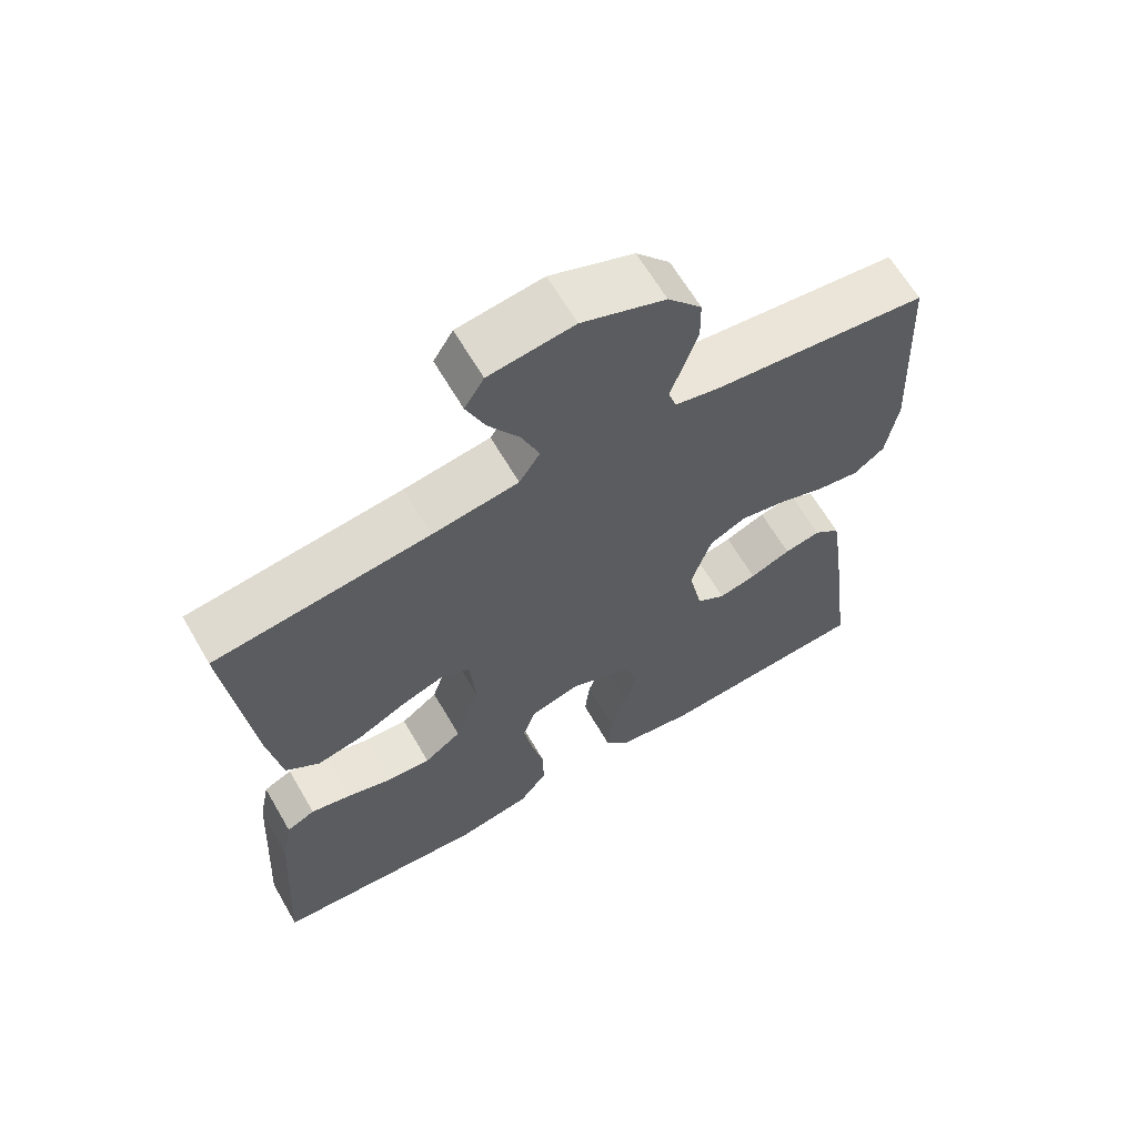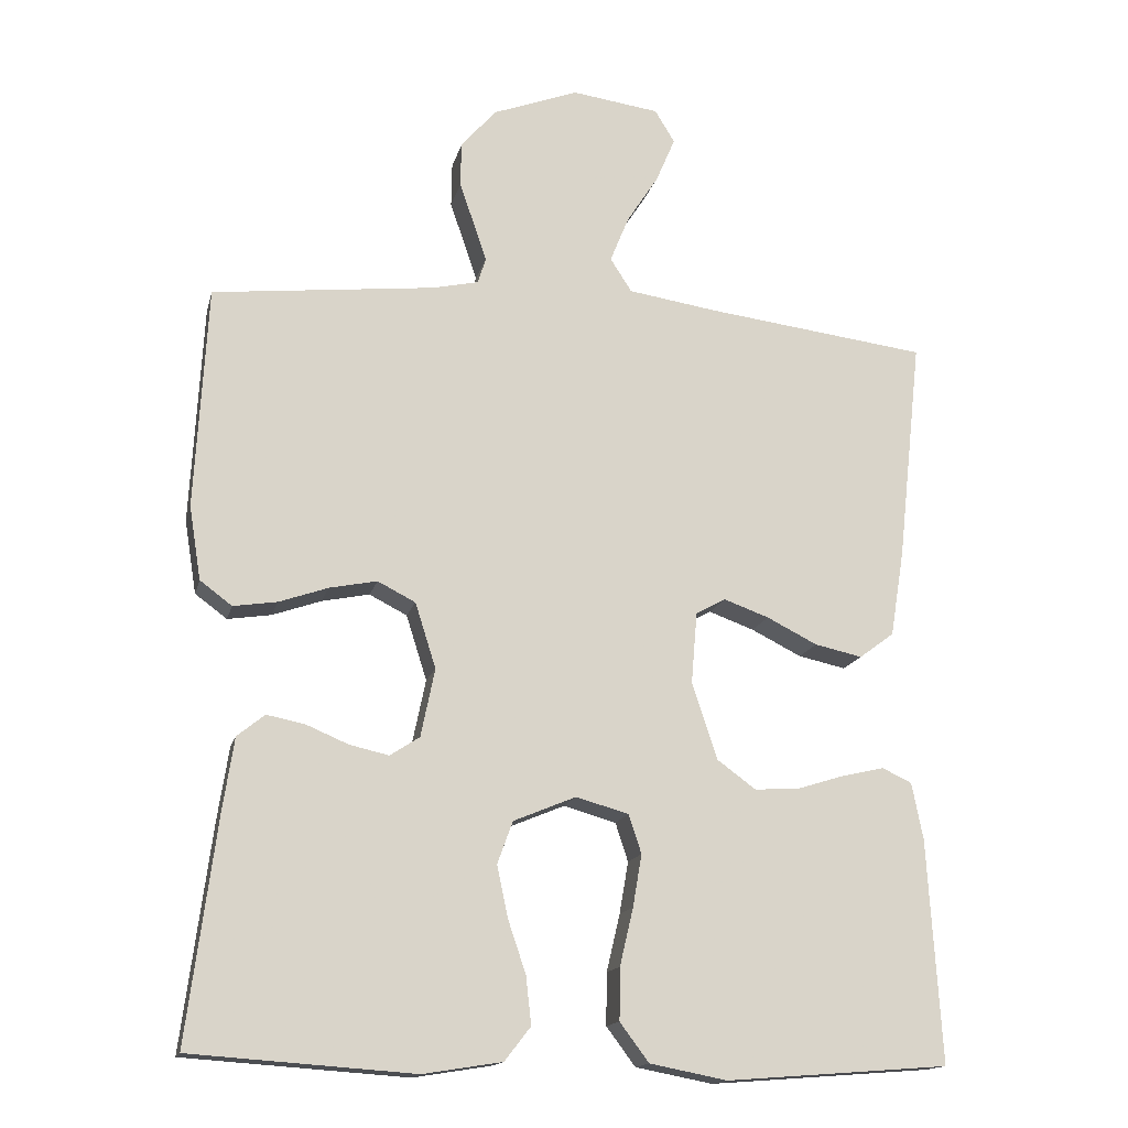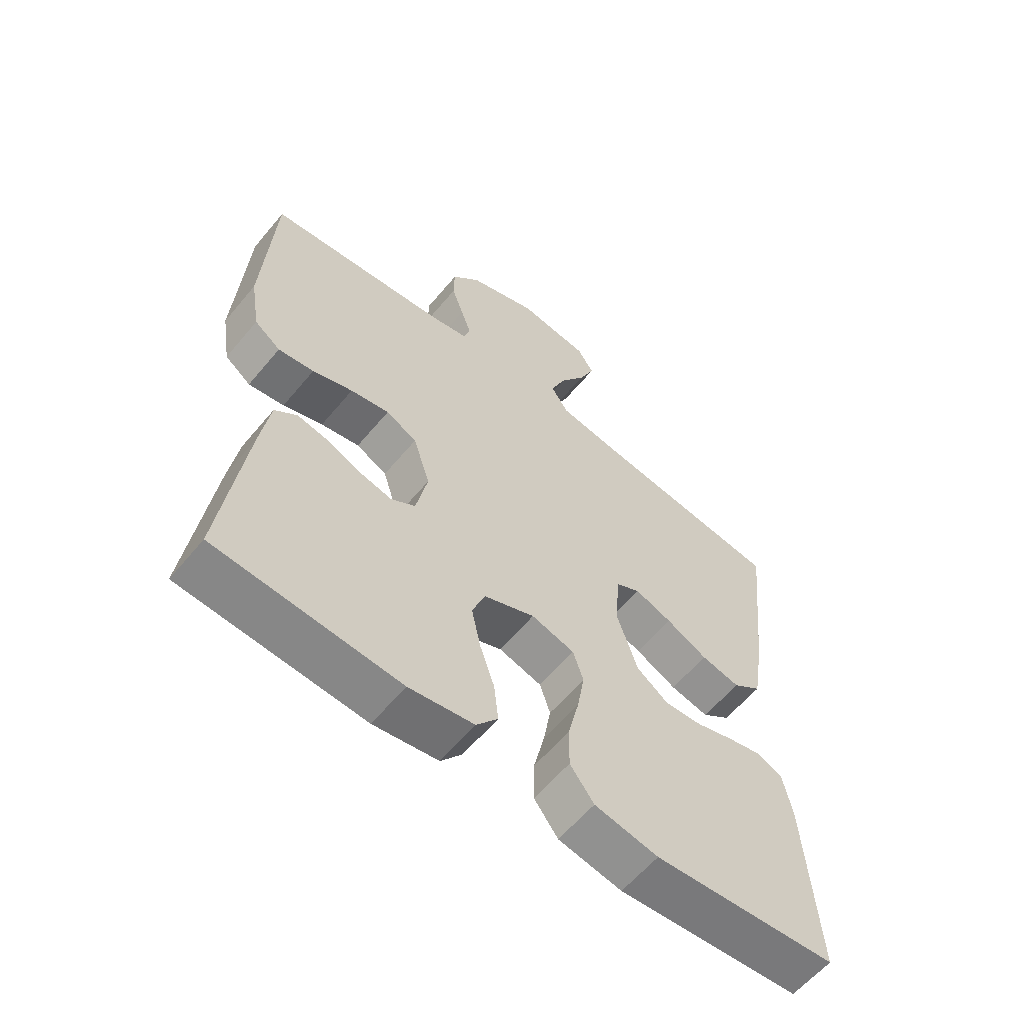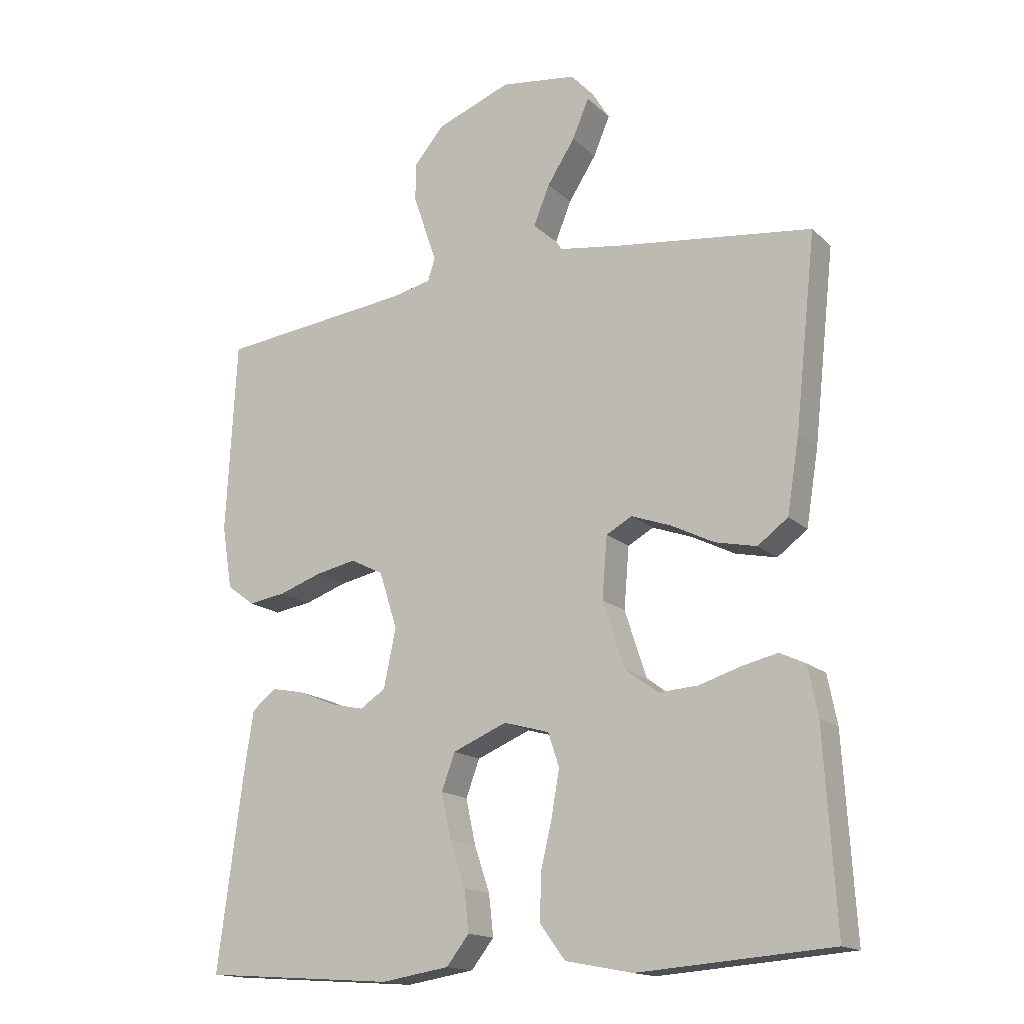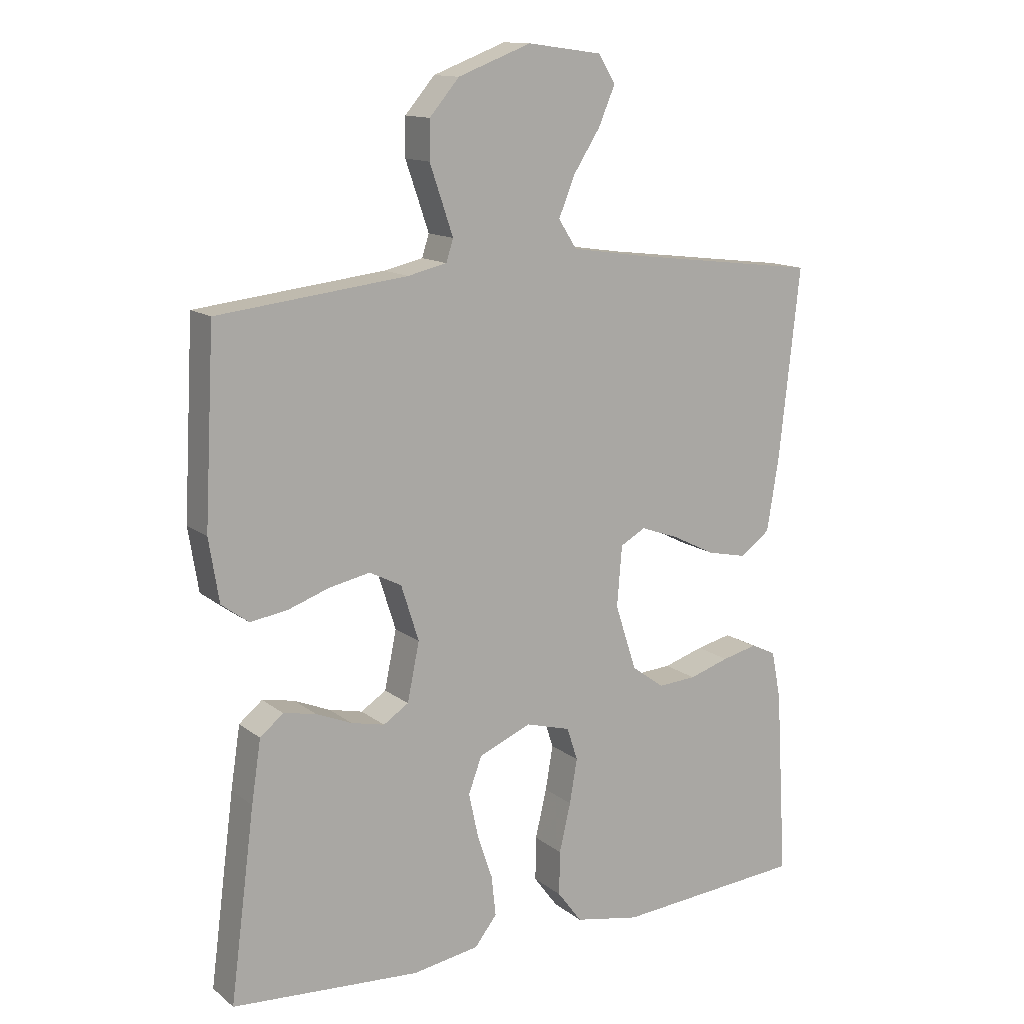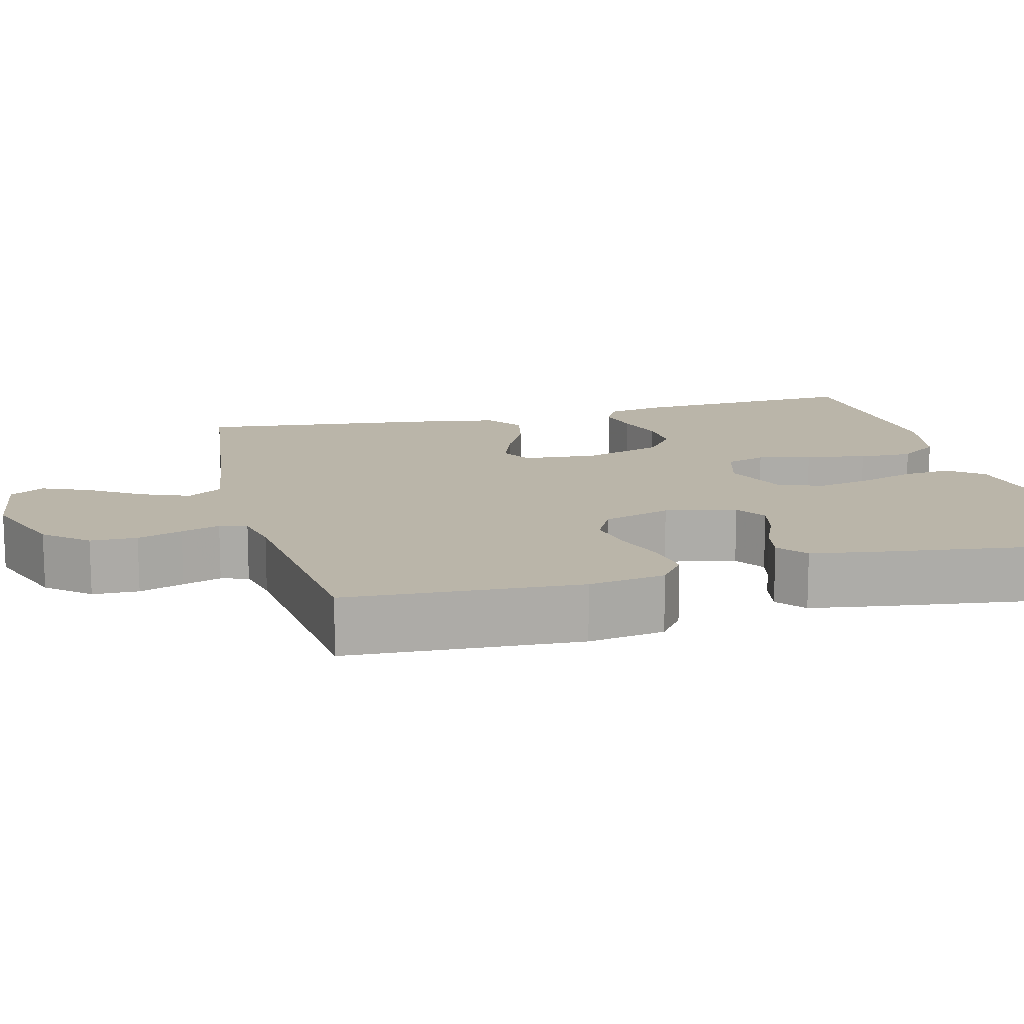
<metadata>
{"format":"obj","ext":"obj","renderer":"f3d","projection":"perspective","resolution":1024,"background":"white","views":[{"elev":64.3,"azim":-30.2,"up":"+Z"},{"elev":-15.6,"azim":166.8,"up":"+Z"},{"elev":-60.4,"azim":140.4,"up":"+Z"},{"elev":-16.0,"azim":-150.5,"up":"+Z"},{"elev":13.4,"azim":148.5,"up":"+Z"},{"elev":13.7,"azim":75.7,"up":"+Y"}]}
</metadata>
<code>
v 0.5 0.07 0.5
v 0.516 0.07 0.2
v 0.5 0.07 0.101
v 0.457 0.07 0.069
v 0.398 0.07 0.078
v 0.332 0.07 0.101
v 0.268 0.07 0.114
v 0.217 0.07 0.088
v 0.189 0.07 0
v 0.208 0.07 -0.092
v 0.248 0.07 -0.118
v 0.301 0.07 -0.106
v 0.358 0.07 -0.082
v 0.409 0.07 -0.072
v 0.446 0.07 -0.102
v 0.461 0.07 -0.2
v 0.5 0.07 -0.5
v 0.2 0.07 -0.521
v 0.094 0.07 -0.504
v 0.059 0.07 -0.459
v 0.066 0.07 -0.395
v 0.09 0.07 -0.324
v 0.105 0.07 -0.254
v 0.084 0.07 -0.197
v 0 0.07 -0.162
v -0.071 0.07 -0.182
v -0.088 0.07 -0.234
v -0.076 0.07 -0.304
v -0.058 0.07 -0.381
v -0.057 0.07 -0.451
v -0.096 0.07 -0.503
v -0.2 0.07 -0.523
v -0.5 0.07 -0.5
v -0.482 0.07 -0.2
v -0.467 0.07 -0.124
v -0.427 0.07 -0.105
v -0.371 0.07 -0.118
v -0.307 0.07 -0.138
v -0.246 0.07 -0.142
v -0.194 0.07 -0.104
v -0.16 0.07 0
v -0.168 0.07 0.096
v -0.208 0.07 0.118
v -0.269 0.07 0.096
v -0.337 0.07 0.062
v -0.401 0.07 0.048
v -0.448 0.07 0.083
v -0.467 0.07 0.2
v -0.5 0.07 0.5
v -0.2 0.07 0.537
v -0.08 0.07 0.555
v -0.051 0.07 0.6
v -0.076 0.07 0.662
v -0.119 0.07 0.729
v -0.145 0.07 0.79
v -0.118 0.07 0.834
v 0 0.07 0.85
v 0.116 0.07 0.806
v 0.163 0.07 0.751
v 0.164 0.07 0.691
v 0.144 0.07 0.633
v 0.127 0.07 0.583
v 0.138 0.07 0.548
v 0.2 0.07 0.534
v 0.5 0 0.5
v 0.516 0 0.2
v 0.5 0 0.101
v 0.457 0 0.069
v 0.398 0 0.078
v 0.332 0 0.101
v 0.268 0 0.114
v 0.217 0 0.088
v 0.189 0 0
v 0.208 0 -0.092
v 0.248 0 -0.118
v 0.301 0 -0.106
v 0.358 0 -0.082
v 0.409 0 -0.072
v 0.446 0 -0.102
v 0.461 0 -0.2
v 0.5 0 -0.5
v 0.2 0 -0.521
v 0.094 0 -0.504
v 0.059 0 -0.459
v 0.066 0 -0.395
v 0.09 0 -0.324
v 0.105 0 -0.254
v 0.084 0 -0.197
v 0 0 -0.162
v -0.071 0 -0.182
v -0.088 0 -0.234
v -0.076 0 -0.304
v -0.058 0 -0.381
v -0.057 0 -0.451
v -0.096 0 -0.503
v -0.2 0 -0.523
v -0.5 0 -0.5
v -0.482 0 -0.2
v -0.467 0 -0.124
v -0.427 0 -0.105
v -0.371 0 -0.118
v -0.307 0 -0.138
v -0.246 0 -0.142
v -0.194 0 -0.104
v -0.16 0 0
v -0.168 0 0.096
v -0.208 0 0.118
v -0.269 0 0.096
v -0.337 0 0.062
v -0.401 0 0.048
v -0.448 0 0.083
v -0.467 0 0.2
v -0.5 0 0.5
v -0.2 0 0.537
v -0.08 0 0.555
v -0.051 0 0.6
v -0.076 0 0.662
v -0.119 0 0.729
v -0.145 0 0.79
v -0.118 0 0.834
v 0 0 0.85
v 0.116 0 0.806
v 0.163 0 0.751
v 0.164 0 0.691
v 0.144 0 0.633
v 0.127 0 0.583
v 0.138 0 0.548
v 0.2 0 0.534
f 59 60 61
f 58 59 61
f 57 58 61
f 56 57 61
f 55 56 61
f 54 55 61
f 53 54 61
f 52 53 61 62
f 51 52 62 63
f 48 49 50
f 47 48 50
f 46 47 50
f 45 46 50
f 44 45 50
f 51 63 64
f 50 51 64
f 44 50 64
f 43 44 64
f 36 37 38
f 35 36 38
f 34 35 38
f 33 34 38
f 32 33 38
f 31 32 38
f 30 31 38
f 29 30 38
f 28 29 38
f 27 28 38 39
f 26 27 39 40
f 20 21 22
f 19 20 22
f 18 19 22
f 17 18 22
f 16 17 22
f 15 16 22
f 14 15 22
f 13 14 22
f 12 13 22
f 11 12 22 23
f 10 11 23 24
f 4 5 6
f 3 4 6
f 2 3 6
f 1 2 6
f 64 1 6
f 64 6 7
f 64 7 8
f 43 64 8
f 42 43 8
f 41 42 8 9
f 41 9 10
f 40 41 10
f 26 40 10
f 25 26 10
f 10 24 25
f 125 124 123
f 125 123 122
f 125 122 121
f 125 121 120
f 125 120 119
f 125 119 118
f 125 118 117
f 126 125 117 116
f 127 126 116 115
f 114 113 112
f 114 112 111
f 114 111 110
f 114 110 109
f 114 109 108
f 128 127 115
f 128 115 114
f 128 114 108
f 128 108 107
f 102 101 100
f 102 100 99
f 102 99 98
f 102 98 97
f 102 97 96
f 102 96 95
f 102 95 94
f 102 94 93
f 102 93 92
f 103 102 92 91
f 104 103 91 90
f 86 85 84
f 86 84 83
f 86 83 82
f 86 82 81
f 86 81 80
f 86 80 79
f 86 79 78
f 86 78 77
f 86 77 76
f 87 86 76 75
f 88 87 75 74
f 70 69 68
f 70 68 67
f 70 67 66
f 70 66 65
f 70 65 128
f 71 70 128
f 72 71 128
f 72 128 107
f 72 107 106
f 73 72 106 105
f 74 73 105
f 74 105 104
f 74 104 90
f 74 90 89
f 89 88 74
f 1 65 66 2
f 2 66 67 3
f 3 67 68 4
f 4 68 69 5
f 5 69 70 6
f 6 70 71 7
f 7 71 72 8
f 8 72 73 9
f 9 73 74 10
f 10 74 75 11
f 11 75 76 12
f 12 76 77 13
f 13 77 78 14
f 14 78 79 15
f 15 79 80 16
f 16 80 81 17
f 17 81 82 18
f 18 82 83 19
f 19 83 84 20
f 20 84 85 21
f 21 85 86 22
f 22 86 87 23
f 23 87 88 24
f 24 88 89 25
f 25 89 90 26
f 26 90 91 27
f 27 91 92 28
f 28 92 93 29
f 29 93 94 30
f 30 94 95 31
f 31 95 96 32
f 32 96 97 33
f 33 97 98 34
f 34 98 99 35
f 35 99 100 36
f 36 100 101 37
f 37 101 102 38
f 38 102 103 39
f 39 103 104 40
f 40 104 105 41
f 41 105 106 42
f 42 106 107 43
f 43 107 108 44
f 44 108 109 45
f 45 109 110 46
f 46 110 111 47
f 47 111 112 48
f 48 112 113 49
f 49 113 114 50
f 50 114 115 51
f 51 115 116 52
f 52 116 117 53
f 53 117 118 54
f 54 118 119 55
f 55 119 120 56
f 56 120 121 57
f 57 121 122 58
f 58 122 123 59
f 59 123 124 60
f 60 124 125 61
f 61 125 126 62
f 62 126 127 63
f 63 127 128 64
f 64 128 65 1

</code>
